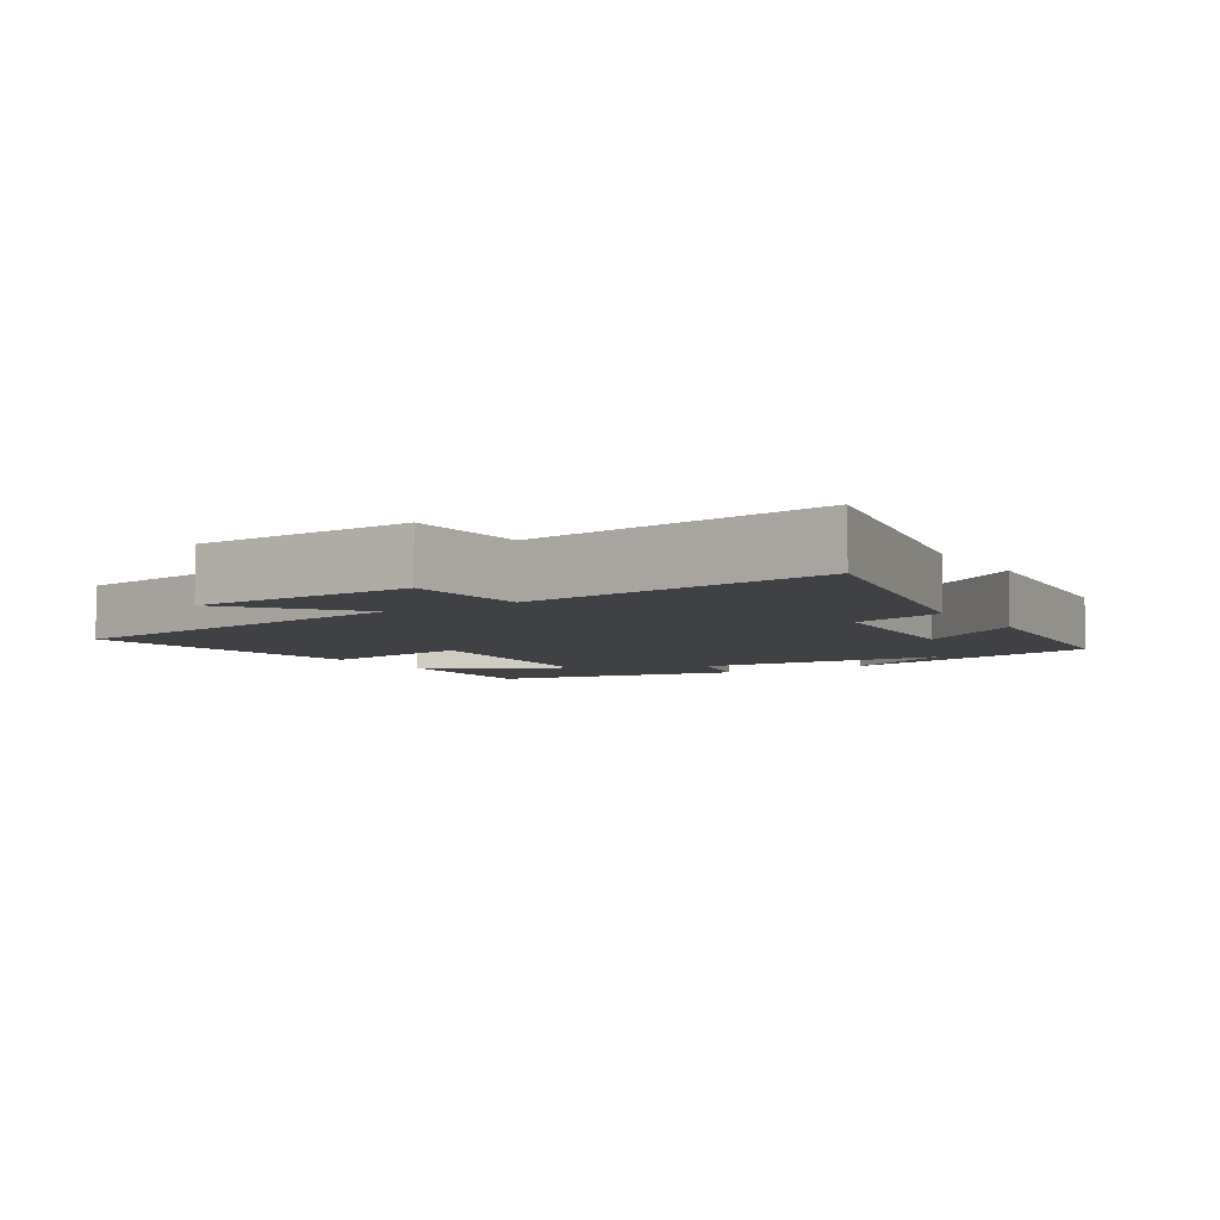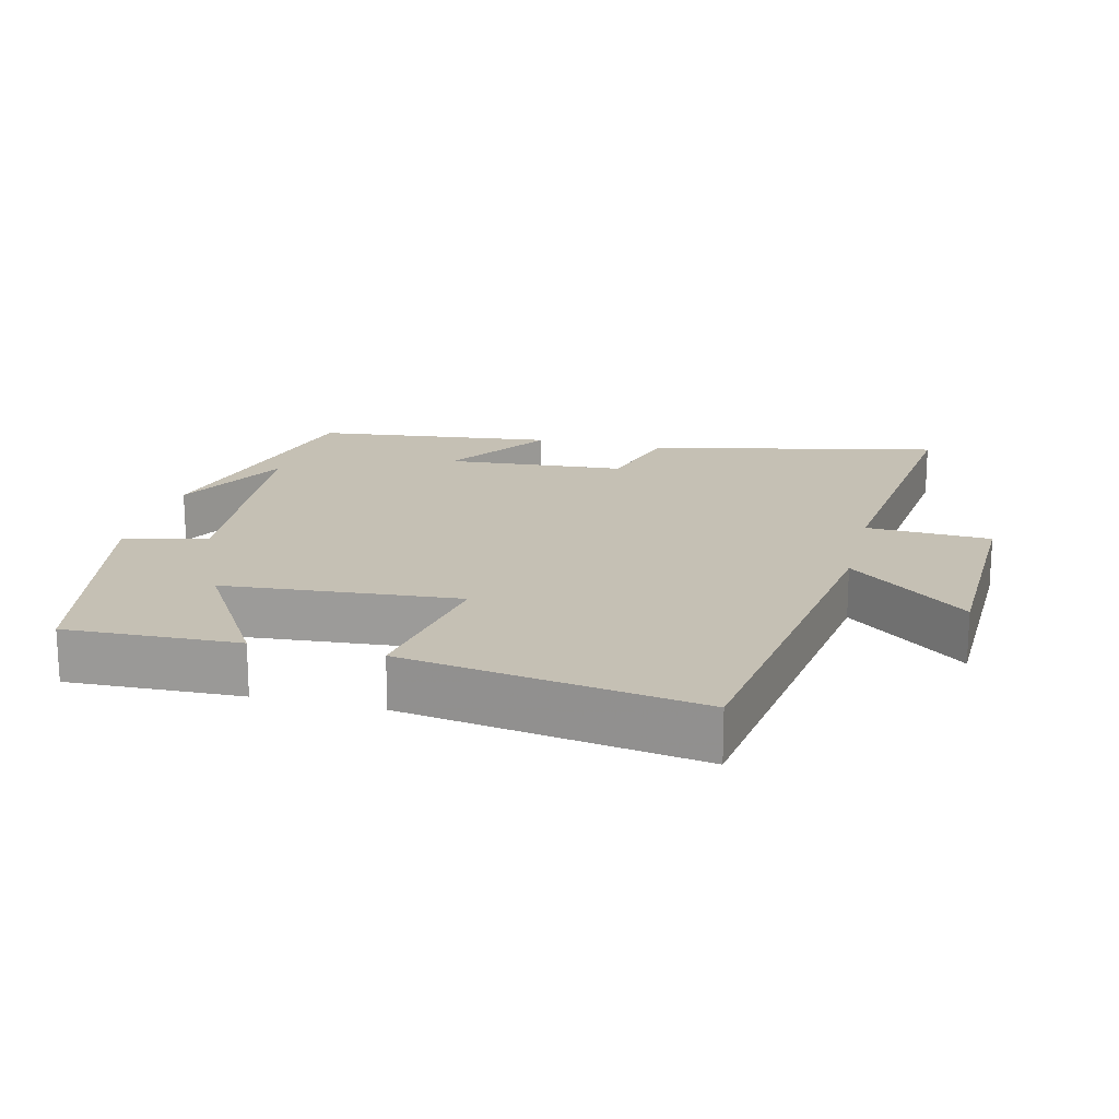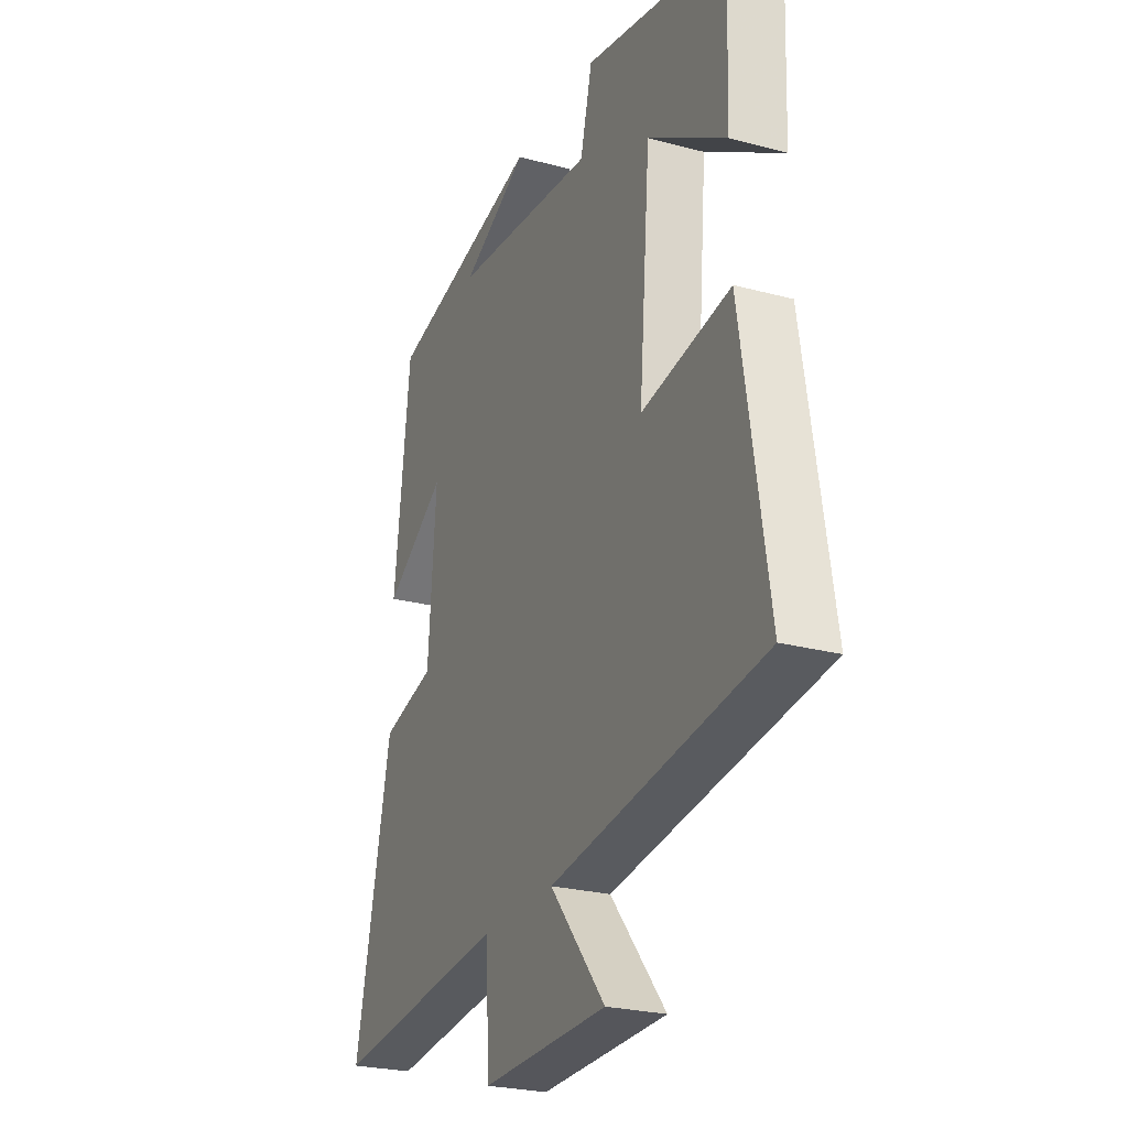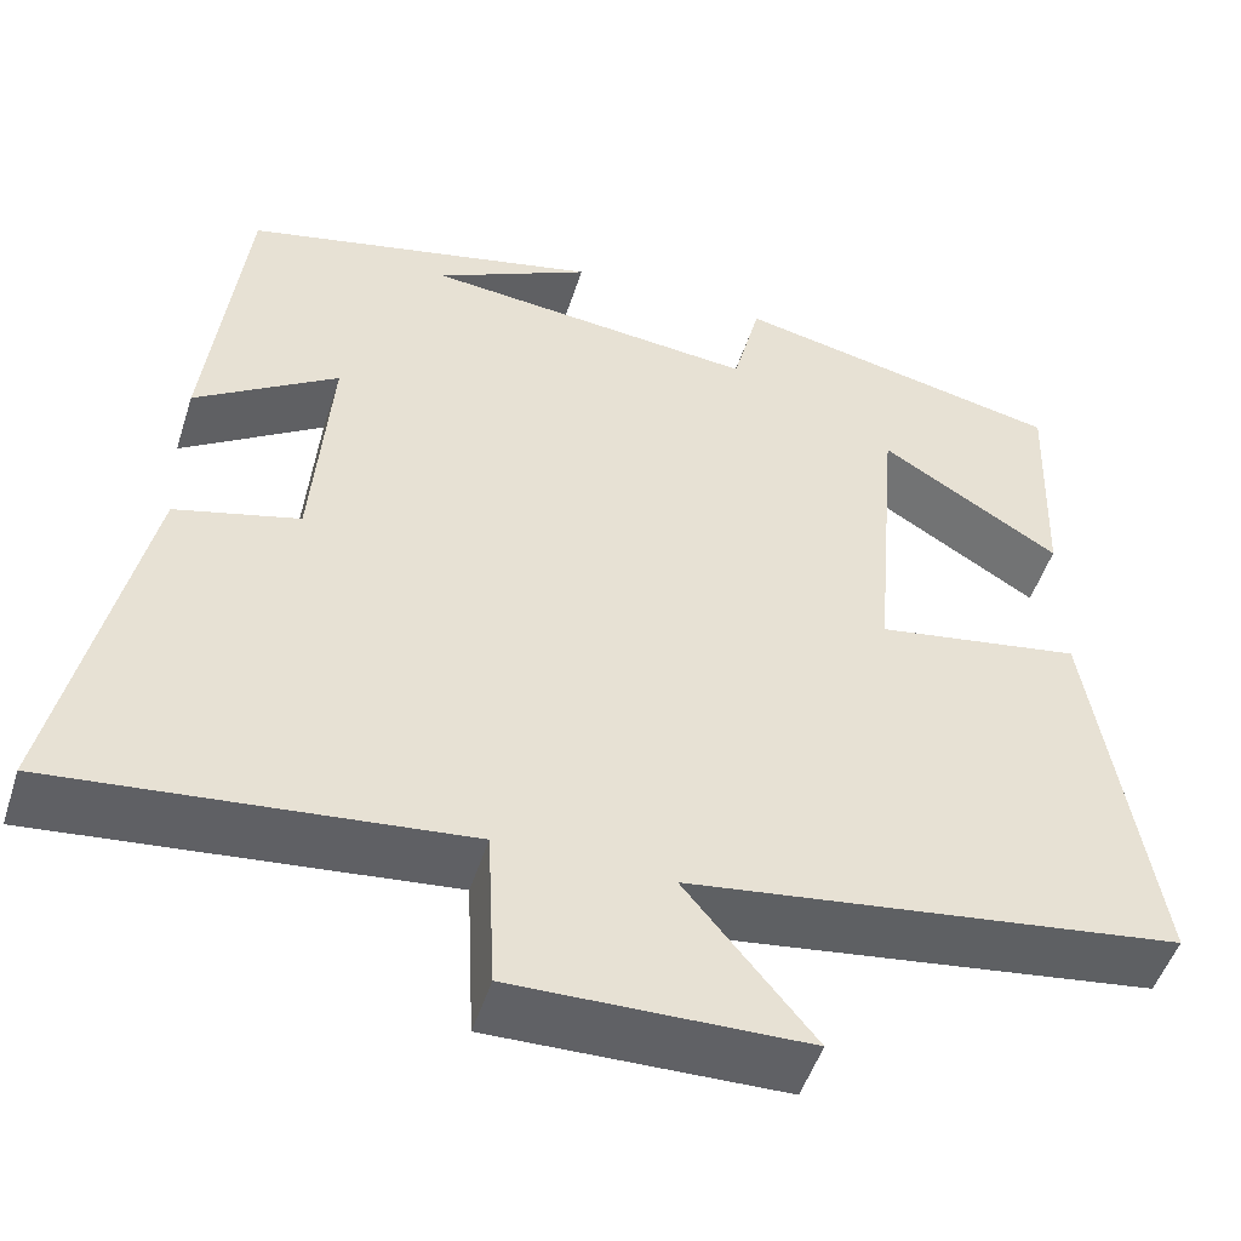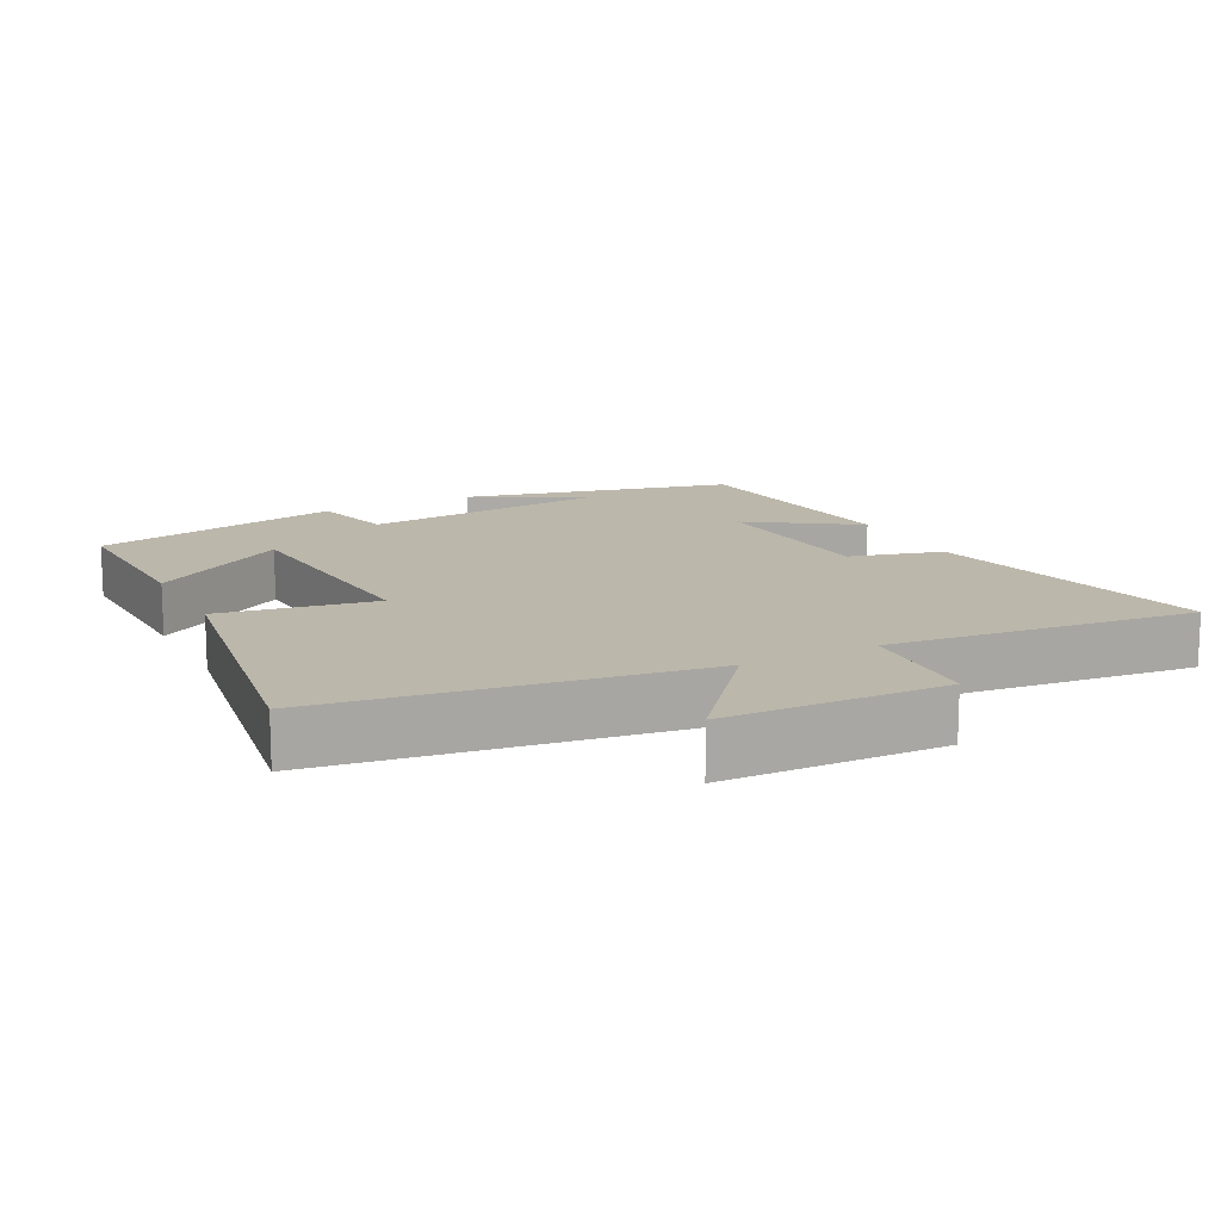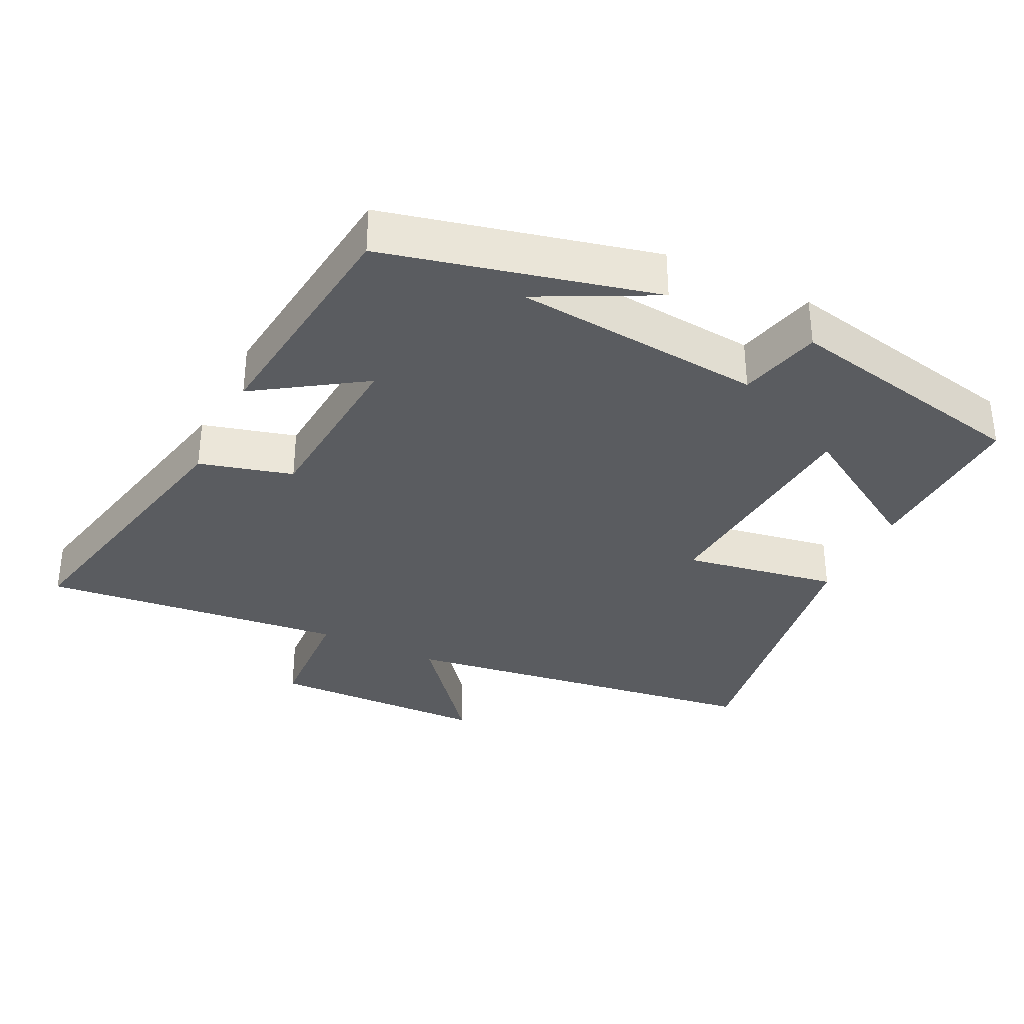
<metadata>
{"format":"obj","ext":"obj","renderer":"f3d","projection":"perspective","resolution":1024,"background":"white","views":[{"elev":-5.9,"azim":-147.3,"up":"+Y"},{"elev":18.2,"azim":103.9,"up":"+Y"},{"elev":-25.0,"azim":66.5,"up":"+Z"},{"elev":-50.1,"azim":-17.6,"up":"+Z"},{"elev":14.3,"azim":152.9,"up":"+Y"},{"elev":-34.1,"azim":-26.0,"up":"+Y"}]}
</metadata>
<code>
v 0.509 0.07 0.425
v 0.5 0.07 0.177
v 0.305 0.07 0.297
v 0.277 0.07 -0.039
v 0.5 0.07 -0.001
v 0.567 0.07 -0.424
v 0.034 0.07 -0.5
v 0.173 0.07 -0.67
v -0.143 0.07 -0.678
v -0.152 0.07 -0.5
v -0.591 0.07 -0.548
v -0.5 0.07 -0.13
v -0.366 0.07 -0.094
v -0.346 0.07 0.164
v -0.5 0.07 0.062
v -0.46 0.07 0.408
v -0.072 0.07 0.5
v -0.24 0.07 0.415
v 0.12 0.07 0.381
v 0.15 0.07 0.5
v 0.509 0 0.425
v 0.5 0 0.177
v 0.305 0 0.297
v 0.277 0 -0.039
v 0.5 0 -0.001
v 0.567 0 -0.424
v 0.034 0 -0.5
v 0.173 0 -0.67
v -0.143 0 -0.678
v -0.152 0 -0.5
v -0.591 0 -0.548
v -0.5 0 -0.13
v -0.366 0 -0.094
v -0.346 0 0.164
v -0.5 0 0.062
v -0.46 0 0.408
v -0.072 0 0.5
v -0.24 0 0.415
v 0.12 0 0.381
v 0.15 0 0.5
f 19 20 1
f 16 17 18
f 14 15 16 18
f 13 14 18 19
f 10 11 12 13
f 10 13 19
f 7 8 9 10
f 6 7 10
f 5 6 10
f 4 5 10
f 3 4 10 19
f 1 2 3
f 1 3 19
f 21 40 39
f 38 37 36
f 38 36 35 34
f 39 38 34 33
f 33 32 31 30
f 39 33 30
f 30 29 28 27
f 30 27 26
f 30 26 25
f 30 25 24
f 39 30 24 23
f 23 22 21
f 39 23 21
f 1 21 22 2
f 2 22 23 3
f 3 23 24 4
f 4 24 25 5
f 5 25 26 6
f 6 26 27 7
f 7 27 28 8
f 8 28 29 9
f 9 29 30 10
f 10 30 31 11
f 11 31 32 12
f 12 32 33 13
f 13 33 34 14
f 14 34 35 15
f 15 35 36 16
f 16 36 37 17
f 17 37 38 18
f 18 38 39 19
f 19 39 40 20
f 20 40 21 1

</code>
